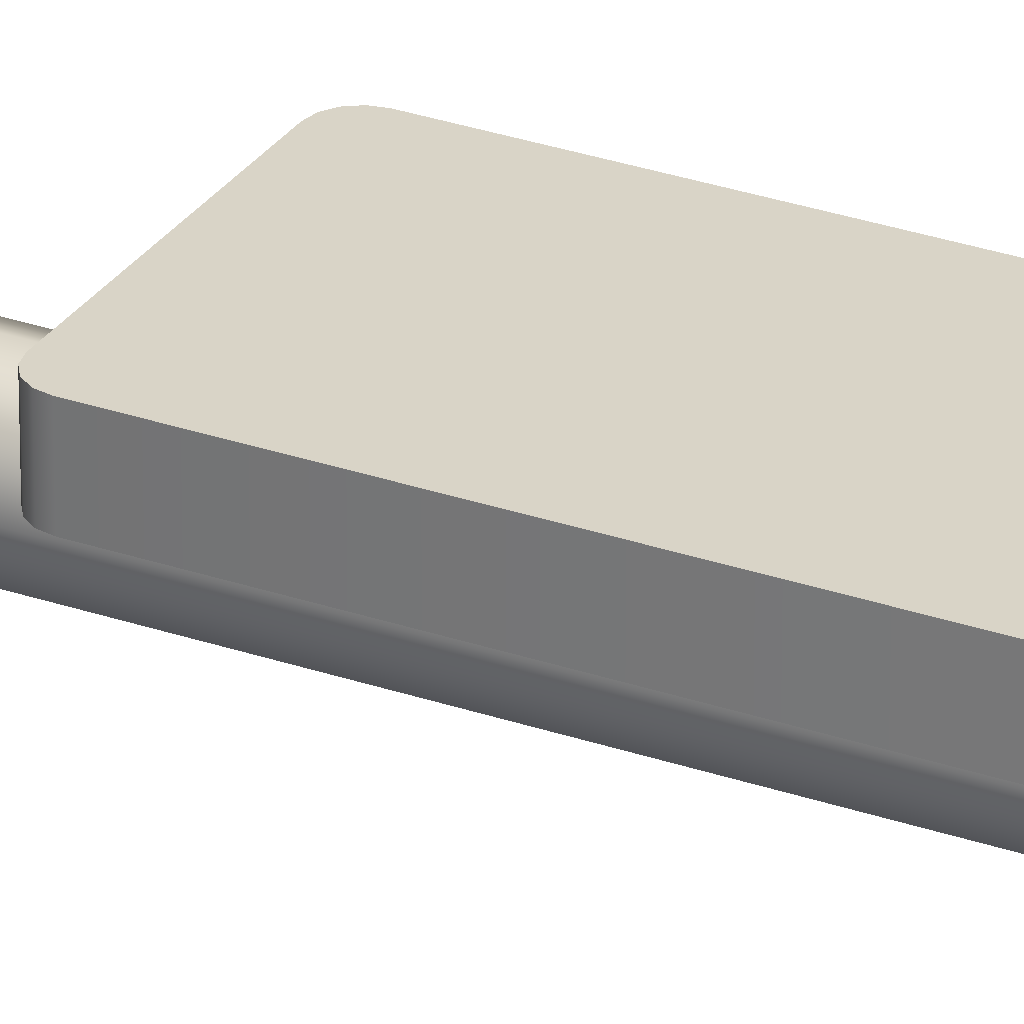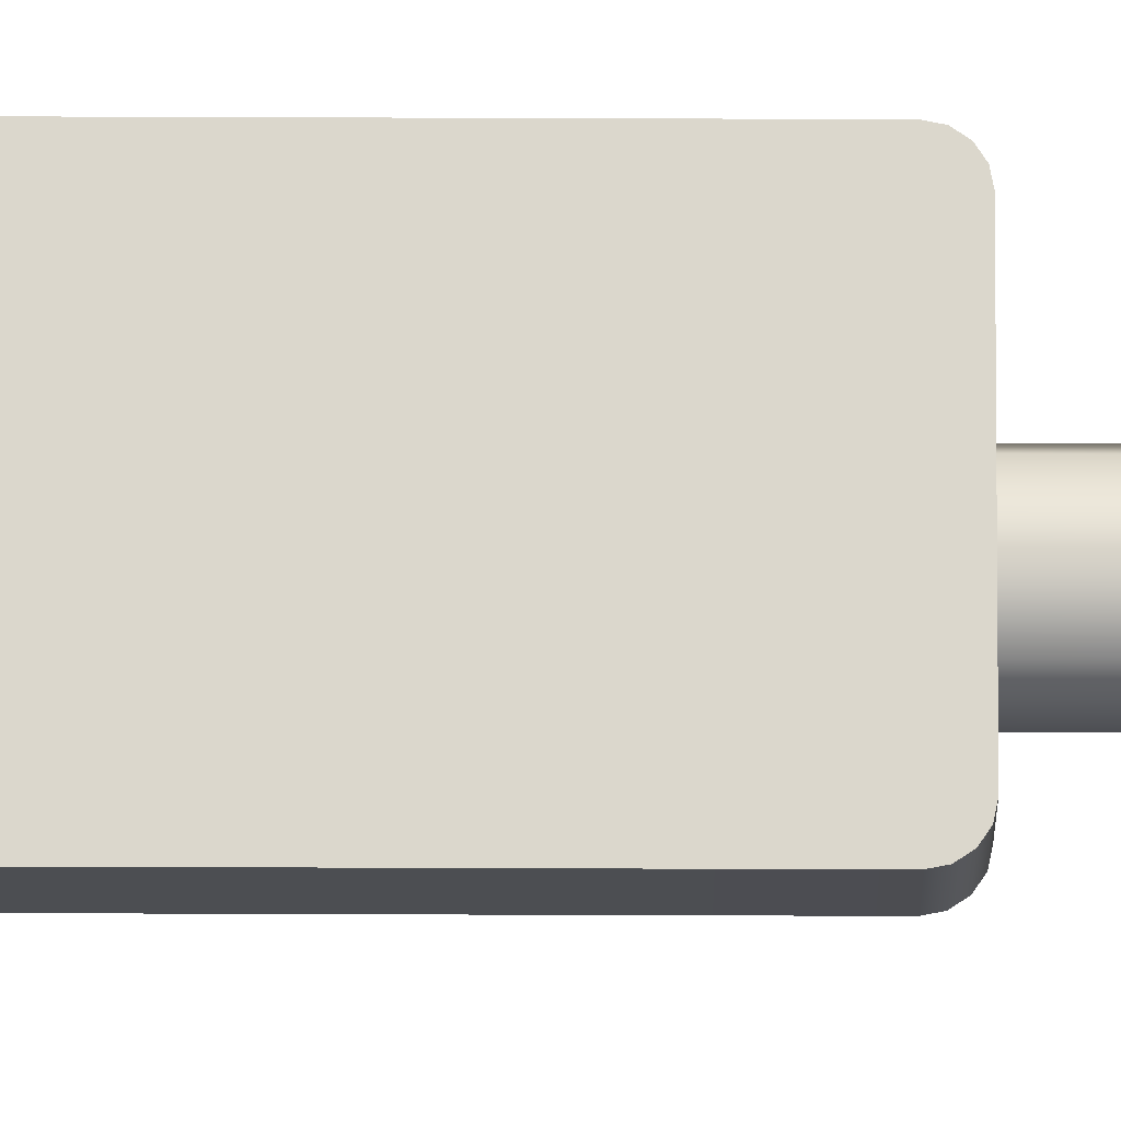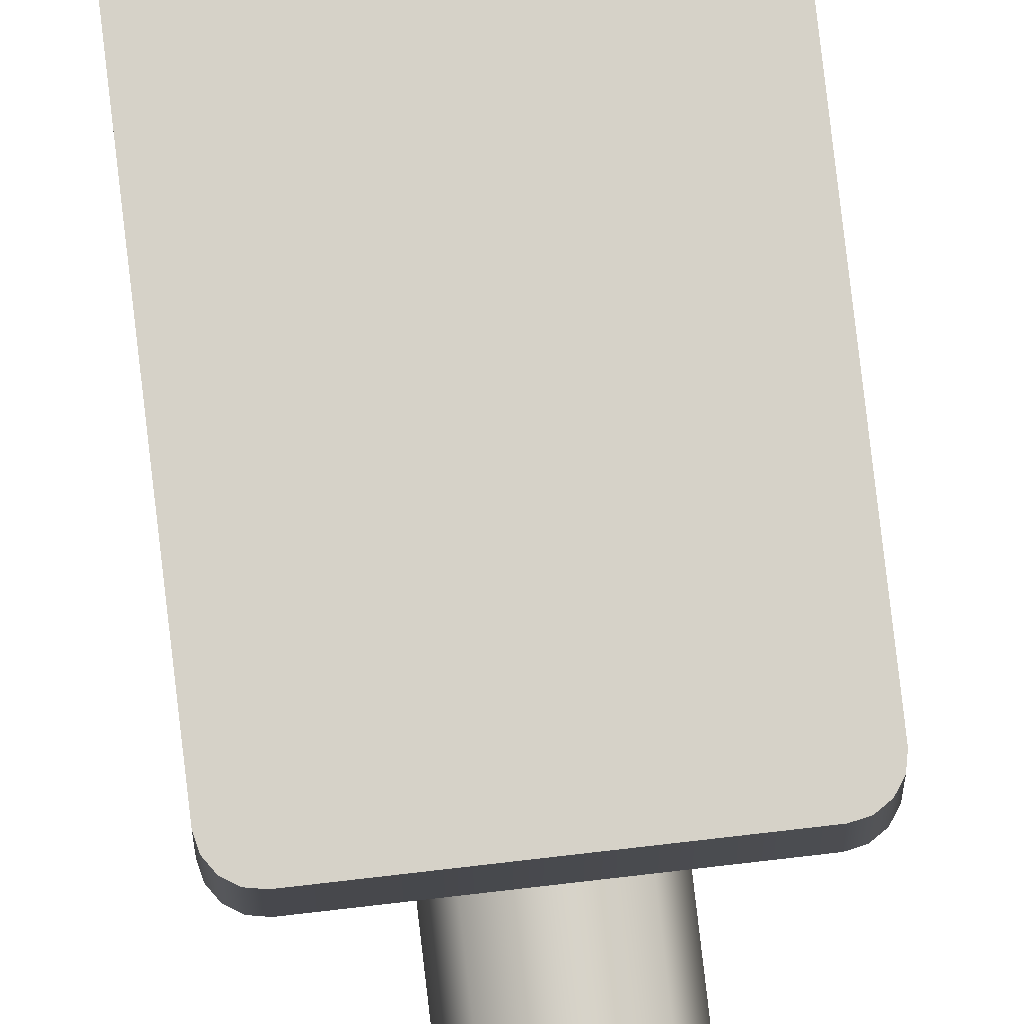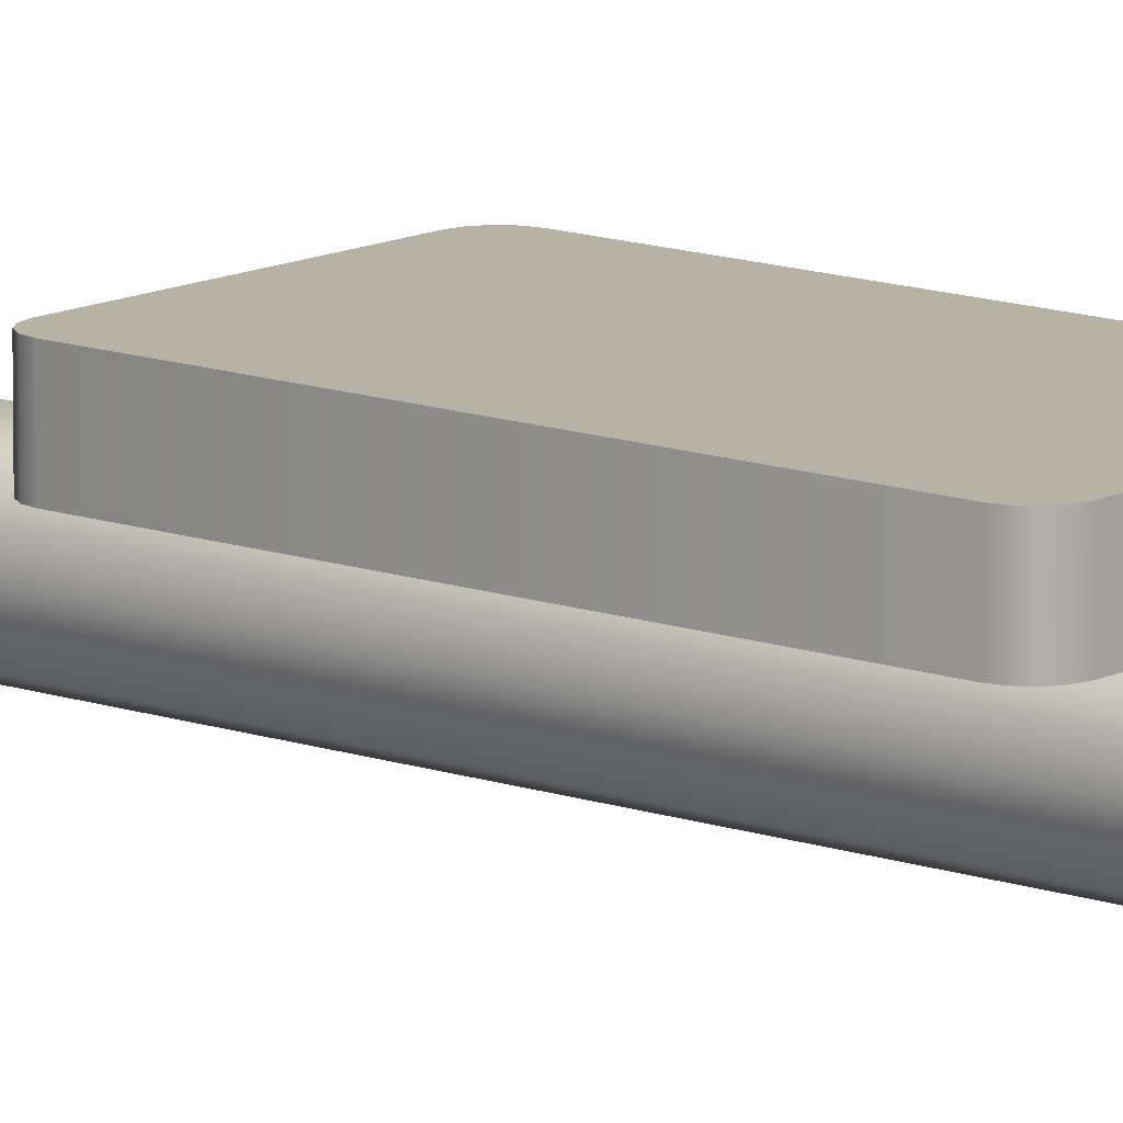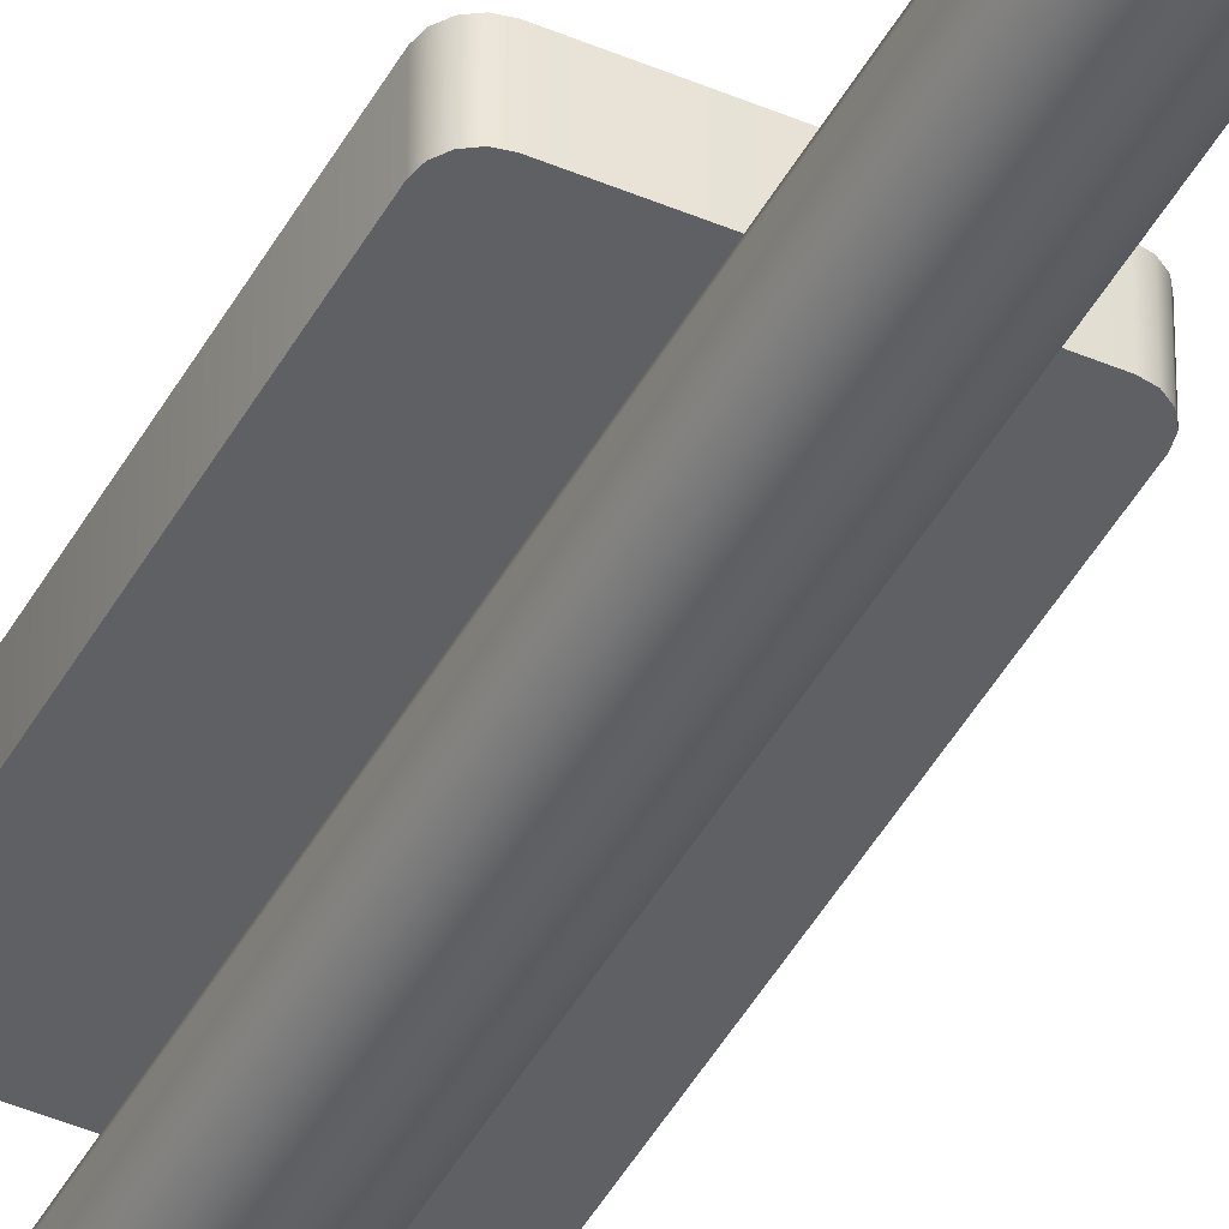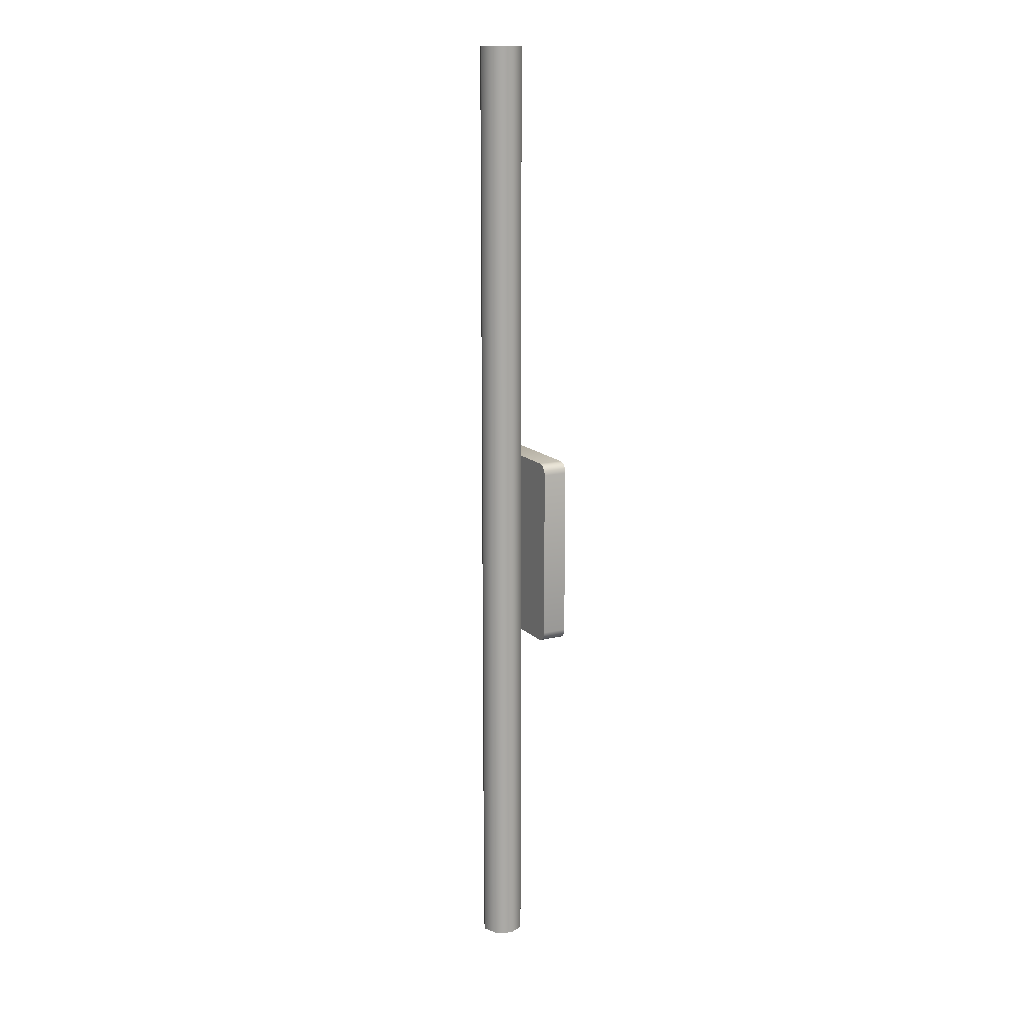
<metadata>
{"format":"obj","ext":"obj","renderer":"f3d","projection":"perspective","resolution":1024,"background":"white","views":[{"elev":28.7,"azim":-62.4,"up":"+Z"},{"elev":73.2,"azim":90.2,"up":"+Z"},{"elev":78.2,"azim":173.4,"up":"+Z"},{"elev":12.2,"azim":-49.3,"up":"+Z"},{"elev":-43.9,"azim":153.3,"up":"+Z"},{"elev":14.6,"azim":-117.5,"up":"+Y"}]}
</metadata>
<code>
o Sign_Post_Cylinder
v 0.05908 -1.312 -0
v 0.05908 1.312 -0
v 0.04178 -1.312 0.04178
v 0.04178 1.312 0.04178
v -0 -1.312 0.05908
v -0 1.312 0.05908
v -0.04178 -1.312 0.04178
v -0.04178 1.312 0.04178
v -0.05908 -1.312 -0
v -0.05908 1.312 -0
v -0.04178 -1.312 -0.04178
v -0.04178 1.312 -0.04178
v -0 -1.312 -0.05908
v -0 1.312 -0.05908
v 0.04178 -1.312 -0.04178
v 0.04178 1.312 -0.04178
v -0.121 -0.3588 0.06019
v -0.1501 -0.3298 0.06019
v -0.1321 -0.3566 0.06019
v -0.1416 -0.3503 0.06019
v -0.1478 -0.3409 0.06019
v -0.1501 0.1378 0.06019
v -0.121 0.1668 0.06019
v -0.1478 0.1489 0.06019
v -0.1416 0.1583 0.06019
v -0.1321 0.1646 0.06019
v 0.1501 -0.3298 0.06019
v 0.121 -0.3588 0.06019
v 0.1478 -0.3409 0.06019
v 0.1416 -0.3503 0.06019
v 0.1321 -0.3566 0.06019
v 0.121 0.1668 0.06019
v 0.1501 0.1378 0.06019
v 0.1321 0.1646 0.06019
v 0.1416 0.1583 0.06019
v 0.1478 0.1489 0.06019
v -0.1501 -0.3298 0.1273
v -0.121 -0.3588 0.1273
v -0.1478 -0.3409 0.1273
v -0.1416 -0.3503 0.1273
v -0.1321 -0.3566 0.1273
v -0.121 0.1668 0.1273
v -0.1501 0.1378 0.1273
v -0.1321 0.1646 0.1273
v -0.1416 0.1583 0.1273
v -0.1478 0.1489 0.1273
v 0.121 -0.3588 0.1273
v 0.1501 -0.3298 0.1273
v 0.1321 -0.3566 0.1273
v 0.1416 -0.3503 0.1273
v 0.1478 -0.3409 0.1273
v 0.1501 0.1378 0.1273
v 0.121 0.1668 0.1273
v 0.1478 0.1489 0.1273
v 0.1416 0.1583 0.1273
v 0.1321 0.1646 0.1273
f 2 3 1
f 4 5 3
f 6 7 5
f 8 9 7
f 10 11 9
f 12 13 11
f 8 6 14
f 14 15 13
f 16 1 15
f 7 11 15
f 43 18 37
f 52 53 43
f 32 42 53
f 22 23 33
f 33 48 27
f 28 49 47
f 31 50 49
f 30 51 50
f 29 48 51
f 53 34 32
f 56 35 34
f 55 36 35
f 54 33 36
f 38 19 17
f 41 20 19
f 40 21 20
f 39 18 21
f 23 44 42
f 26 45 44
f 25 46 45
f 24 43 46
f 47 17 28
f 2 4 3
f 4 6 5
f 6 8 7
f 8 10 9
f 10 12 11
f 12 14 13
f 6 4 2
f 2 16 6
f 16 14 6
f 14 12 10
f 10 8 14
f 14 16 15
f 16 2 1
f 15 1 3
f 3 5 7
f 7 9 11
f 11 13 15
f 15 3 7
f 43 22 18
f 38 47 48
f 47 49 51
f 49 50 51
f 51 48 47
f 48 52 37
f 52 54 55
f 55 56 53
f 53 42 43
f 42 44 43
f 44 45 46
f 46 43 44
f 43 37 52
f 37 39 40
f 40 41 37
f 41 38 37
f 48 37 38
f 52 55 53
f 32 23 42
f 28 17 18
f 17 19 21
f 19 20 21
f 21 18 17
f 18 22 27
f 22 24 25
f 25 26 23
f 23 32 33
f 32 34 33
f 34 35 36
f 36 33 34
f 33 27 22
f 27 29 30
f 30 31 27
f 31 28 27
f 18 27 28
f 22 25 23
f 33 52 48
f 28 31 49
f 31 30 50
f 30 29 51
f 29 27 48
f 53 56 34
f 56 55 35
f 55 54 36
f 54 52 33
f 38 41 19
f 41 40 20
f 40 39 21
f 39 37 18
f 23 26 44
f 26 25 45
f 25 24 46
f 24 22 43
f 47 38 17

</code>
